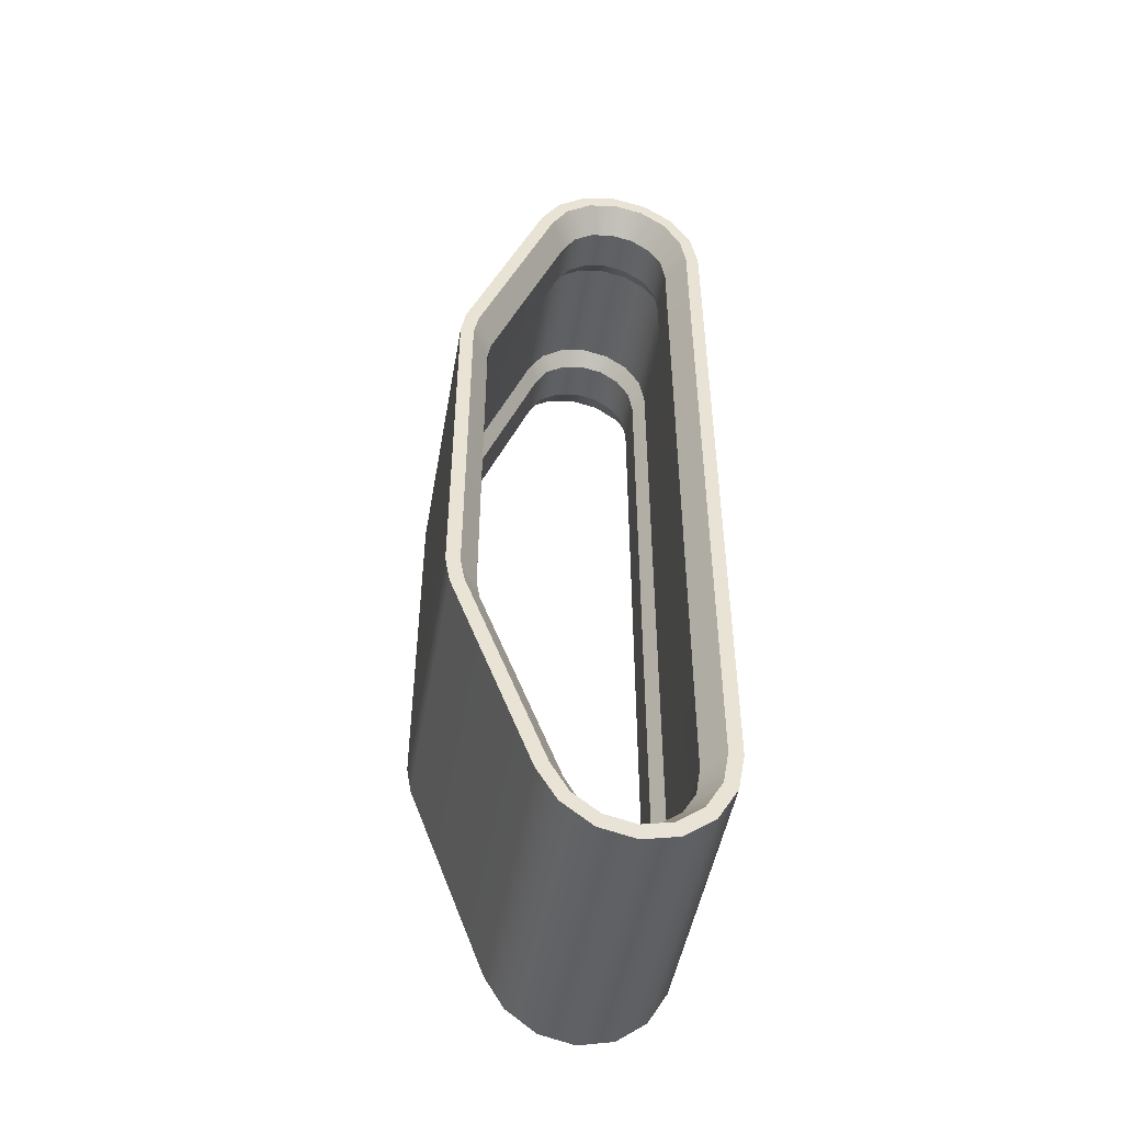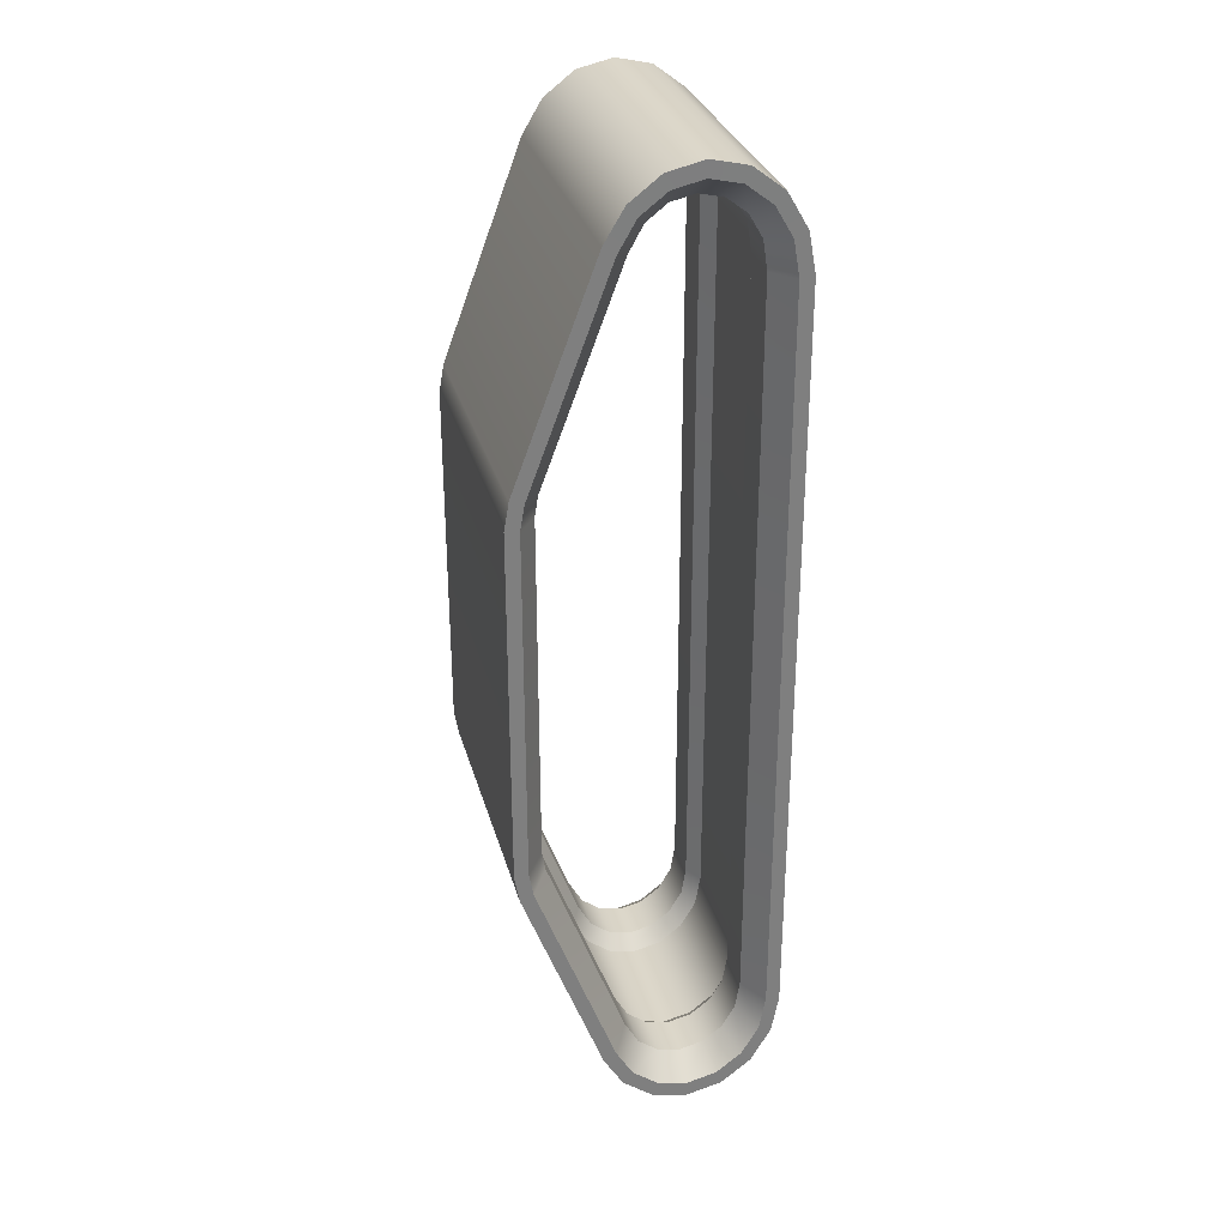
<metadata>
{"format":"obj","ext":"obj","renderer":"f3d","projection":"perspective","resolution":1024,"background":"white","views":[{"elev":-48.3,"azim":-99.9,"up":"+Z"},{"elev":30.5,"azim":-104.7,"up":"+Z"}]}
</metadata>
<code>
v 10.66 2.268 -17.38
v 10.9 2.104 -17.32
v 10.9 2.134 -17.14
v 10.66 2.307 -17.16
v 10.9 1.39 -19.23
v 10.66 1.539 -19.33
v 10.9 1.259 -19.47
v 10.66 1.379 -19.6
v 10.9 1.075 -19.61
v 10.66 1.14 -19.79
v 10.9 0.857 -19.66
v 10.66 0.857 -19.85
v 10.9 0.6393 -19.61
v 10.66 0.5743 -19.79
v 10.9 0.4547 -19.47
v 10.66 0.3347 -19.6
v 10.9 0.3315 -19.25
v 10.66 0.1745 -19.33
v 10.9 0.2897 -18.98
v 10.66 0.1182 -19
v 10.9 0.2897 -16.2
v 10.66 0.1182 -16.2
v 10.66 0.1182 -15.5
v 10.9 0.2897 -15.5
v 10.66 0.1182 -14.8
v 10.9 0.2897 -14.8
v 10.66 0.1182 -12
v 10.9 0.2897 -12.02
v 10.66 0.1745 -11.67
v 10.9 0.3315 -11.75
v 10.66 0.3347 -11.4
v 10.9 0.4547 -11.53
v 10.66 0.5743 -11.21
v 10.9 0.6393 -11.39
v 10.66 0.857 -11.15
v 10.9 0.857 -11.34
v 10.66 1.14 -11.21
v 10.9 1.075 -11.39
v 10.66 1.379 -11.4
v 10.9 1.259 -11.53
v 10.66 1.539 -11.67
v 10.9 1.39 -11.77
v 10.66 2.268 -13.62
v 10.9 2.104 -13.68
v 10.9 2.134 -13.86
v 10.66 2.307 -13.85
v 10.9 2.134 -15.5
v 10.66 2.307 -15.5
v 10.66 1.539 -19.33
v 10.66 1.651 -19.4
v 10.66 1.469 -19.71
v 10.66 1.379 -19.6
v 10.66 1.188 -19.92
v 10.66 1.14 -19.79
v 10.66 0.857 -20
v 10.66 0.857 -19.85
v 10.66 0.5257 -19.92
v 10.66 0.5743 -19.79
v 10.66 0.2449 -19.71
v 10.66 0.3347 -19.6
v 10.66 0.05723 -19.38
v 10.66 0.1745 -19.33
v 10.66 -0.009993 -19.02
v 10.66 0.1182 -19
v 10.66 2.268 -17.38
v 10.66 2.389 -17.43
v 10.66 2.435 -17.17
v 10.66 2.307 -17.16
v 10.66 0.1182 -16.2
v 10.66 -0.009993 -16.2
v 10.66 2.435 -15.5
v 10.66 2.307 -15.5
v 10.66 -0.009993 -15.5
v 10.66 0.1182 -15.5
v 10.66 -0.009993 -14.8
v 10.66 0.1182 -14.8
v 10.66 0.1182 -12
v 10.66 -0.009993 -11.98
v 10.66 0.1745 -11.67
v 10.66 0.05723 -11.62
v 10.66 0.3347 -11.4
v 10.66 0.2449 -11.29
v 10.66 0.5743 -11.21
v 10.66 0.5257 -11.08
v 10.66 0.857 -11.15
v 10.66 0.857 -11
v 10.66 1.14 -11.21
v 10.66 1.188 -11.08
v 10.66 1.379 -11.4
v 10.66 1.469 -11.29
v 10.66 1.539 -11.67
v 10.66 1.651 -11.6
v 10.66 2.268 -13.62
v 10.66 2.389 -13.57
v 10.66 2.435 -13.83
v 10.66 2.307 -13.85
v 10.66 2.435 -15.5
v 10.66 2.307 -15.5
v 10.9 0.3315 -19.25
v 10.9 0.2897 -18.98
v 11.3 0.2892 -18.98
v 11.3 0.331 -19.25
v 10.9 0.4547 -19.47
v 11.3 0.4544 -19.47
v 10.9 0.6393 -19.61
v 11.3 0.6391 -19.61
v 10.9 0.857 -19.66
v 11.3 0.857 -19.66
v 10.9 1.075 -19.61
v 11.3 1.075 -19.61
v 10.9 1.259 -19.47
v 11.3 1.259 -19.47
v 10.9 1.39 -19.23
v 11.3 1.39 -19.23
v 10.9 2.104 -17.32
v 11.3 2.104 -17.32
v 10.9 2.134 -17.14
v 11.3 2.134 -17.14
v 10.9 2.134 -15.5
v 11.3 2.134 -15.5
v 11.45 0.2335 -19.3
v 11.3 0.331 -19.25
v 11.3 0.2892 -18.98
v 11.45 0.1827 -19
v 11.45 0.3798 -19.55
v 11.3 0.4544 -19.47
v 11.45 0.5987 -19.72
v 11.3 0.6391 -19.61
v 11.45 0.857 -19.78
v 11.3 0.857 -19.66
v 11.45 1.115 -19.72
v 11.3 1.075 -19.61
v 11.45 1.334 -19.55
v 11.3 1.259 -19.47
v 11.45 1.483 -19.29
v 11.3 1.39 -19.23
v 11.3 2.104 -17.32
v 11.45 2.205 -17.36
v 11.45 2.241 -17.15
v 11.3 2.134 -17.14
v 11.3 2.134 -15.5
v 11.45 2.241 -15.5
v 11.3 0.2892 -16.2
v 11.45 0.1827 -16.2
v 11.3 0.2892 -15.5
v 11.45 0.1827 -15.5
v 11.3 0.2892 -14.8
v 11.45 0.1827 -14.8
v 11.3 0.2892 -12.02
v 11.45 0.1827 -12
v 11.45 0.2335 -11.7
v 11.3 0.331 -11.75
v 11.45 0.3798 -11.45
v 11.3 0.4544 -11.53
v 11.45 0.5987 -11.28
v 11.3 0.6391 -11.39
v 11.45 0.857 -11.22
v 11.3 0.857 -11.34
v 11.45 1.115 -11.28
v 11.3 1.075 -11.39
v 11.45 1.334 -11.45
v 11.3 1.259 -11.53
v 11.45 1.483 -11.71
v 11.3 1.39 -11.77
v 11.3 2.104 -13.68
v 11.45 2.205 -13.64
v 11.45 2.241 -13.85
v 11.3 2.134 -13.86
v 11.3 2.134 -15.5
v 11.45 2.241 -15.5
v 10.9 0.2897 -16.2
v 11.3 0.2892 -16.2
v 10.9 0.2897 -15.5
v 11.3 0.2892 -15.5
v 10.9 0.2897 -14.8
v 11.3 0.2892 -14.8
v 10.9 0.2897 -12.02
v 11.3 0.2892 -12.02
v 10.9 0.3315 -11.75
v 11.3 0.331 -11.75
v 10.9 0.4547 -11.53
v 11.3 0.4544 -11.53
v 10.9 0.6393 -11.39
v 11.3 0.6391 -11.39
v 10.9 0.857 -11.34
v 11.3 0.857 -11.34
v 10.9 1.075 -11.39
v 11.3 1.075 -11.39
v 10.9 1.259 -11.53
v 11.3 1.259 -11.53
v 10.9 1.39 -11.77
v 11.3 1.39 -11.77
v 10.9 2.104 -13.68
v 11.3 2.104 -13.68
v 10.9 2.134 -13.86
v 11.3 2.134 -13.86
v 10.9 2.134 -15.5
v 11.3 2.134 -15.5
v 13.32 2.268 -17.38
v 13.32 2.307 -17.16
v 13.07 2.134 -17.14
v 13.07 2.104 -17.32
v 13.32 1.539 -19.33
v 13.07 1.39 -19.23
v 13.07 1.259 -19.47
v 13.32 1.379 -19.6
v 13.07 1.075 -19.61
v 13.32 1.14 -19.79
v 13.07 0.857 -19.66
v 13.32 0.857 -19.85
v 13.07 0.6393 -19.61
v 13.32 0.5743 -19.79
v 13.07 0.4547 -19.47
v 13.32 0.3347 -19.6
v 13.07 0.3315 -19.25
v 13.32 0.1745 -19.33
v 13.07 0.2897 -18.98
v 13.32 0.1182 -19
v 13.32 0.1182 -16.2
v 13.07 0.2897 -16.2
v 13.07 0.2897 -15.5
v 13.32 0.1182 -15.5
v 13.07 0.2897 -14.8
v 13.32 0.1182 -14.8
v 13.07 0.2897 -12.02
v 13.32 0.1182 -12
v 13.32 0.1745 -11.67
v 13.07 0.3315 -11.75
v 13.32 0.3347 -11.4
v 13.07 0.4547 -11.53
v 13.32 0.5743 -11.21
v 13.07 0.6393 -11.39
v 13.32 0.857 -11.15
v 13.07 0.857 -11.34
v 13.32 1.14 -11.21
v 13.07 1.075 -11.39
v 13.32 1.379 -11.4
v 13.07 1.259 -11.53
v 13.32 1.539 -11.67
v 13.07 1.39 -11.77
v 13.07 2.104 -13.68
v 13.32 2.268 -13.62
v 13.07 2.134 -13.86
v 13.32 2.307 -13.85
v 13.07 2.134 -15.5
v 13.32 2.307 -15.5
v 10.66 1.469 -19.71
v 10.66 1.651 -19.4
v 13.32 1.651 -19.4
v 13.32 1.469 -19.71
v 10.66 1.188 -19.92
v 13.32 1.188 -19.92
v 10.66 0.857 -20
v 13.32 0.857 -20
v 10.66 0.5257 -19.92
v 13.32 0.5257 -19.92
v 10.66 0.2449 -19.71
v 13.32 0.2449 -19.71
v 10.66 0.05723 -19.38
v 13.32 0.05723 -19.38
v 10.66 -0.009993 -19.02
v 13.32 -0.009993 -19.02
v 10.66 2.389 -17.43
v 13.32 2.389 -17.43
v 13.32 2.435 -17.17
v 10.66 2.435 -17.17
v 10.66 -0.009993 -16.2
v 13.32 -0.009993 -16.2
v 13.32 2.435 -15.5
v 10.66 2.435 -15.5
v 13.32 -0.009993 -15.5
v 10.66 -0.009993 -15.5
v 13.32 -0.009993 -14.8
v 10.66 -0.009993 -14.8
v 13.32 -0.009993 -11.98
v 10.66 -0.009993 -11.98
v 13.32 0.05723 -11.62
v 10.66 0.05723 -11.62
v 13.32 0.2449 -11.29
v 10.66 0.2449 -11.29
v 13.32 0.5257 -11.08
v 10.66 0.5257 -11.08
v 13.32 0.857 -11
v 10.66 0.857 -11
v 13.32 1.188 -11.08
v 10.66 1.188 -11.08
v 13.32 1.469 -11.29
v 10.66 1.469 -11.29
v 13.32 1.651 -11.6
v 10.66 1.651 -11.6
v 10.66 2.389 -13.57
v 13.32 2.389 -13.57
v 13.32 2.435 -13.83
v 10.66 2.435 -13.83
v 13.32 2.435 -15.5
v 10.66 2.435 -15.5
v 13.32 2.268 -17.38
v 13.32 2.389 -17.43
v 13.32 2.435 -17.17
v 13.32 2.307 -17.16
v 13.32 1.651 -19.4
v 13.32 1.539 -19.33
v 13.32 1.469 -19.71
v 13.32 1.379 -19.6
v 13.32 1.188 -19.92
v 13.32 1.14 -19.79
v 13.32 0.857 -20
v 13.32 0.857 -19.85
v 13.32 0.5257 -19.92
v 13.32 0.5743 -19.79
v 13.32 0.2449 -19.71
v 13.32 0.3347 -19.6
v 13.32 0.05723 -19.38
v 13.32 0.1745 -19.33
v 13.32 -0.009993 -19.02
v 13.32 0.1182 -19
v 13.32 -0.009993 -16.2
v 13.32 0.1182 -16.2
v 13.32 0.1182 -15.5
v 13.32 -0.009993 -15.5
v 13.32 0.1182 -14.8
v 13.32 -0.009993 -14.8
v 13.32 0.1182 -12
v 13.32 -0.009993 -11.98
v 13.32 0.1745 -11.67
v 13.32 0.05723 -11.62
v 13.32 0.3347 -11.4
v 13.32 0.2449 -11.29
v 13.32 0.5743 -11.21
v 13.32 0.5257 -11.08
v 13.32 0.857 -11.15
v 13.32 0.857 -11
v 13.32 1.14 -11.21
v 13.32 1.188 -11.08
v 13.32 1.379 -11.4
v 13.32 1.469 -11.29
v 13.32 1.539 -11.67
v 13.32 1.651 -11.6
v 13.32 2.268 -13.62
v 13.32 2.389 -13.57
v 13.32 2.435 -13.83
v 13.32 2.307 -13.85
v 13.32 2.435 -15.5
v 13.32 2.307 -15.5
v 13.07 0.3315 -19.25
v 12.68 0.331 -19.25
v 12.68 0.2892 -18.98
v 13.07 0.2897 -18.98
v 13.07 0.4547 -19.47
v 12.68 0.4544 -19.47
v 13.07 0.6393 -19.61
v 12.68 0.6391 -19.61
v 13.07 0.857 -19.66
v 12.68 0.857 -19.66
v 13.07 1.075 -19.61
v 12.68 1.075 -19.61
v 13.07 1.259 -19.47
v 12.68 1.259 -19.47
v 13.07 1.39 -19.23
v 12.68 1.39 -19.23
v 12.68 2.104 -17.32
v 13.07 2.104 -17.32
v 13.07 2.134 -17.14
v 12.68 2.134 -17.14
v 12.68 2.134 -15.5
v 13.07 2.134 -15.5
v 11.45 0.2335 -19.3
v 11.45 0.1827 -19
v 12.53 0.1827 -19
v 12.53 0.2335 -19.3
v 11.45 0.3798 -19.55
v 12.53 0.3798 -19.55
v 11.45 0.5987 -19.72
v 12.53 0.5987 -19.72
v 11.45 0.857 -19.78
v 12.53 0.857 -19.78
v 11.45 1.115 -19.72
v 12.53 1.115 -19.72
v 11.45 1.334 -19.55
v 12.53 1.334 -19.55
v 11.45 1.483 -19.29
v 12.53 1.483 -19.29
v 11.45 2.205 -17.36
v 12.53 2.205 -17.36
v 11.45 2.241 -17.15
v 12.53 2.241 -17.15
v 11.45 2.241 -15.5
v 12.53 2.241 -15.5
v 12.53 0.2335 -19.3
v 12.53 0.1827 -19
v 12.68 0.2892 -18.98
v 12.68 0.331 -19.25
v 12.53 0.3798 -19.55
v 12.68 0.4544 -19.47
v 12.53 0.5987 -19.72
v 12.68 0.6391 -19.61
v 12.53 0.857 -19.78
v 12.68 0.857 -19.66
v 12.53 1.115 -19.72
v 12.68 1.075 -19.61
v 12.53 1.334 -19.55
v 12.68 1.259 -19.47
v 12.53 1.483 -19.29
v 12.68 1.39 -19.23
v 12.53 2.205 -17.36
v 12.68 2.104 -17.32
v 12.53 2.241 -17.15
v 12.68 2.134 -17.14
v 12.53 2.241 -15.5
v 12.68 2.134 -15.5
v 11.45 0.1827 -16.2
v 12.53 0.1827 -16.2
v 11.45 0.1827 -15.5
v 12.53 0.1827 -15.5
v 11.45 0.1827 -14.8
v 12.53 0.1827 -14.8
v 12.53 0.1827 -12
v 11.45 0.1827 -12
v 11.45 0.2335 -11.7
v 12.53 0.2335 -11.7
v 11.45 0.3798 -11.45
v 12.53 0.3798 -11.45
v 11.45 0.5987 -11.28
v 12.53 0.5987 -11.28
v 11.45 0.857 -11.22
v 12.53 0.857 -11.22
v 11.45 1.115 -11.28
v 12.53 1.115 -11.28
v 11.45 1.334 -11.45
v 12.53 1.334 -11.45
v 11.45 1.483 -11.71
v 12.53 1.483 -11.71
v 11.45 2.205 -13.64
v 12.53 2.205 -13.64
v 11.45 2.241 -13.85
v 12.53 2.241 -13.85
v 12.53 2.241 -15.5
v 11.45 2.241 -15.5
v 12.53 0.1827 -16.2
v 12.68 0.2892 -16.2
v 12.53 0.1827 -15.5
v 12.68 0.2892 -15.5
v 12.53 0.1827 -14.8
v 12.68 0.2892 -14.8
v 12.53 0.1827 -12
v 12.68 0.2892 -12.02
v 12.53 0.2335 -11.7
v 12.68 0.331 -11.75
v 12.53 0.3798 -11.45
v 12.68 0.4544 -11.53
v 12.53 0.5987 -11.28
v 12.68 0.6391 -11.39
v 12.53 0.857 -11.22
v 12.68 0.857 -11.34
v 12.53 1.115 -11.28
v 12.68 1.075 -11.39
v 12.53 1.334 -11.45
v 12.68 1.259 -11.53
v 12.53 1.483 -11.71
v 12.68 1.39 -11.77
v 12.53 2.205 -13.64
v 12.68 2.104 -13.68
v 12.53 2.241 -13.85
v 12.68 2.134 -13.86
v 12.53 2.241 -15.5
v 12.68 2.134 -15.5
v 12.68 0.2892 -16.2
v 13.07 0.2897 -16.2
v 12.68 0.2892 -15.5
v 13.07 0.2897 -15.5
v 12.68 0.2892 -14.8
v 13.07 0.2897 -14.8
v 12.68 0.2892 -12.02
v 13.07 0.2897 -12.02
v 13.07 0.3315 -11.75
v 12.68 0.331 -11.75
v 13.07 0.4547 -11.53
v 12.68 0.4544 -11.53
v 13.07 0.6393 -11.39
v 12.68 0.6391 -11.39
v 13.07 0.857 -11.34
v 12.68 0.857 -11.34
v 13.07 1.075 -11.39
v 12.68 1.075 -11.39
v 13.07 1.259 -11.53
v 12.68 1.259 -11.53
v 13.07 1.39 -11.77
v 12.68 1.39 -11.77
v 12.68 2.104 -13.68
v 13.07 2.104 -13.68
v 13.07 2.134 -13.86
v 12.68 2.134 -13.86
v 12.68 2.134 -15.5
v 13.07 2.134 -15.5
v 13.32 2.307 -15.5
v 13.07 2.134 -15.5
v 10.9 2.134 -15.5
v 10.66 2.307 -15.5
v 13.32 2.435 -15.5
v 13.32 2.307 -15.5
g track
f 1 2 3
f 1 3 4
f 5 2 1
f 5 1 6
f 6 7 5
f 6 8 7
f 8 9 7
f 8 10 9
f 10 11 9
f 10 12 11
f 12 13 11
f 12 14 13
f 14 15 13
f 14 16 15
f 16 17 15
f 16 18 17
f 18 19 17
f 18 20 19
f 20 21 19
f 20 22 21
f 21 22 23
f 21 23 24
f 24 23 25
f 24 25 26
f 27 26 25
f 27 28 26
f 29 28 27
f 29 30 28
f 31 30 29
f 31 32 30
f 33 32 31
f 33 34 32
f 35 34 33
f 35 36 34
f 37 36 35
f 37 38 36
f 39 38 37
f 39 40 38
f 41 40 39
f 41 42 40
f 42 41 43
f 42 43 44
f 43 45 44
f 43 46 45
f 46 47 45
f 46 48 47
f 49 50 51
f 49 51 52
f 52 51 53
f 52 53 54
f 54 53 55
f 54 55 56
f 56 55 57
f 56 57 58
f 58 57 59
f 58 59 60
f 60 59 61
f 60 61 62
f 62 61 63
f 62 63 64
f 50 49 65
f 50 65 66
f 65 67 66
f 65 68 67
f 69 64 63
f 69 63 70
f 68 71 67
f 68 72 71
f 69 70 73
f 69 73 74
f 74 73 75
f 74 75 76
f 75 77 76
f 75 78 77
f 79 77 78
f 79 78 80
f 81 79 80
f 81 80 82
f 83 81 82
f 83 82 84
f 85 83 84
f 85 84 86
f 87 85 86
f 87 86 88
f 89 87 88
f 89 88 90
f 91 89 90
f 91 90 92
f 92 93 91
f 92 94 93
f 93 94 95
f 93 95 96
f 96 95 97
f 96 97 98
f 99 100 101
f 99 101 102
f 103 99 102
f 103 102 104
f 105 103 104
f 105 104 106
f 107 105 106
f 107 106 108
f 109 107 108
f 109 108 110
f 111 109 110
f 111 110 112
f 113 111 112
f 113 112 114
f 114 115 113
f 114 116 115
f 117 115 116
f 117 116 118
f 119 117 118
f 119 118 120
f 121 122 123
f 121 123 124
f 125 122 121
f 125 126 122
f 127 126 125
f 127 128 126
f 129 128 127
f 129 130 128
f 131 130 129
f 131 132 130
f 133 132 131
f 133 134 132
f 135 134 133
f 135 136 134
f 135 137 136
f 135 138 137
f 139 137 138
f 139 140 137
f 141 140 139
f 141 139 142
f 123 143 144
f 123 144 124
f 144 143 145
f 144 145 146
f 146 145 147
f 146 147 148
f 149 148 147
f 149 150 148
f 151 150 149
f 151 149 152
f 153 151 152
f 153 152 154
f 155 153 154
f 155 154 156
f 157 155 156
f 157 156 158
f 159 157 158
f 159 158 160
f 161 159 160
f 161 160 162
f 163 161 162
f 163 162 164
f 163 164 165
f 163 165 166
f 167 166 165
f 167 165 168
f 169 167 168
f 169 170 167
f 100 171 172
f 100 172 101
f 172 171 173
f 172 173 174
f 174 173 175
f 174 175 176
f 177 176 175
f 177 178 176
f 179 178 177
f 179 180 178
f 181 180 179
f 181 182 180
f 183 182 181
f 183 184 182
f 185 184 183
f 185 186 184
f 187 186 185
f 187 188 186
f 189 188 187
f 189 190 188
f 191 190 189
f 191 192 190
f 192 191 193
f 192 193 194
f 195 194 193
f 195 196 194
f 197 196 195
f 197 198 196
f 199 200 201
f 199 201 202
f 202 203 199
f 202 204 203
f 203 204 205
f 203 205 206
f 206 205 207
f 206 207 208
f 208 207 209
f 208 209 210
f 210 209 211
f 210 211 212
f 212 211 213
f 212 213 214
f 214 213 215
f 214 215 216
f 216 215 217
f 216 217 218
f 217 219 218
f 217 220 219
f 219 220 221
f 219 221 222
f 222 221 223
f 222 223 224
f 225 224 223
f 225 226 224
f 227 226 225
f 227 225 228
f 229 227 228
f 229 228 230
f 231 229 230
f 231 230 232
f 233 231 232
f 233 232 234
f 235 233 234
f 235 234 236
f 237 235 236
f 237 236 238
f 239 237 238
f 239 238 240
f 241 239 240
f 241 242 239
f 242 241 243
f 242 243 244
f 244 243 245
f 244 245 246
f 247 248 249
f 247 249 250
f 251 247 250
f 251 250 252
f 253 251 252
f 253 252 254
f 255 253 254
f 255 254 256
f 257 255 256
f 257 256 258
f 259 257 258
f 259 258 260
f 261 259 260
f 261 260 262
f 249 248 263
f 249 263 264
f 263 265 264
f 263 266 265
f 262 267 261
f 262 268 267
f 266 269 265
f 266 270 269
f 267 268 271
f 267 271 272
f 272 271 273
f 272 273 274
f 275 274 273
f 275 276 274
f 276 275 277
f 276 277 278
f 278 277 279
f 278 279 280
f 280 279 281
f 280 281 282
f 282 281 283
f 282 283 284
f 284 283 285
f 284 285 286
f 286 285 287
f 286 287 288
f 288 287 289
f 288 289 290
f 289 291 290
f 289 292 291
f 291 292 293
f 291 293 294
f 294 293 295
f 294 295 296
f 297 298 299
f 297 299 300
f 301 298 297
f 301 297 302
f 302 303 301
f 302 304 303
f 304 305 303
f 304 306 305
f 306 307 305
f 306 308 307
f 308 309 307
f 308 310 309
f 310 311 309
f 310 312 311
f 312 313 311
f 312 314 313
f 314 315 313
f 314 316 315
f 316 317 315
f 316 318 317
f 319 317 318
f 319 320 317
f 321 320 319
f 321 322 320
f 323 322 321
f 323 324 322
f 325 324 323
f 325 326 324
f 327 326 325
f 327 328 326
f 329 328 327
f 329 330 328
f 331 330 329
f 331 332 330
f 333 332 331
f 333 334 332
f 335 334 333
f 335 336 334
f 337 336 335
f 337 338 336
f 338 337 339
f 338 339 340
f 339 341 340
f 339 342 341
f 342 343 341
f 342 344 343
f 345 346 347
f 345 347 348
f 349 346 345
f 349 350 346
f 351 350 349
f 351 352 350
f 353 352 351
f 353 354 352
f 355 354 353
f 355 356 354
f 357 356 355
f 357 358 356
f 359 358 357
f 359 360 358
f 361 360 359
f 361 359 362
f 363 361 362
f 363 364 361
f 365 364 363
f 365 363 366
f 367 368 369
f 367 369 370
f 371 367 370
f 371 370 372
f 373 371 372
f 373 372 374
f 375 373 374
f 375 374 376
f 377 375 376
f 377 376 378
f 379 377 378
f 379 378 380
f 381 379 380
f 381 380 382
f 383 381 382
f 383 382 384
f 385 383 384
f 385 384 386
f 387 385 386
f 387 386 388
f 389 390 391
f 389 391 392
f 393 389 392
f 393 392 394
f 395 393 394
f 395 394 396
f 397 395 396
f 397 396 398
f 399 397 398
f 399 398 400
f 401 399 400
f 401 400 402
f 403 401 402
f 403 402 404
f 405 403 404
f 405 404 406
f 407 405 406
f 407 406 408
f 409 407 408
f 409 408 410
f 368 411 412
f 368 412 369
f 412 411 413
f 412 413 414
f 414 413 415
f 414 415 416
f 417 416 415
f 417 415 418
f 419 417 418
f 419 420 417
f 421 420 419
f 421 422 420
f 423 422 421
f 423 424 422
f 425 424 423
f 425 426 424
f 427 426 425
f 427 428 426
f 429 428 427
f 429 430 428
f 431 430 429
f 431 432 430
f 433 432 431
f 433 434 432
f 435 434 433
f 435 436 434
f 437 436 435
f 437 435 438
f 390 439 440
f 390 440 391
f 440 439 441
f 440 441 442
f 442 441 443
f 442 443 444
f 445 444 443
f 445 446 444
f 447 446 445
f 447 448 446
f 449 448 447
f 449 450 448
f 451 450 449
f 451 452 450
f 453 452 451
f 453 454 452
f 455 454 453
f 455 456 454
f 457 456 455
f 457 458 456
f 459 458 457
f 459 460 458
f 461 460 459
f 461 462 460
f 463 462 461
f 463 464 462
f 465 464 463
f 465 466 464
f 347 467 468
f 347 468 348
f 468 467 469
f 468 469 470
f 470 469 471
f 470 471 472
f 473 472 471
f 473 474 472
f 475 474 473
f 475 473 476
f 477 475 476
f 477 476 478
f 479 477 478
f 479 478 480
f 481 479 480
f 481 480 482
f 483 481 482
f 483 482 484
f 485 483 484
f 485 484 486
f 487 485 486
f 487 486 488
f 489 487 488
f 489 490 487
f 491 490 489
f 491 489 492
f 493 491 492
f 493 494 491
f 200 495 496
f 200 496 201
f 4 3 497
f 4 497 498
f 300 299 499
f 300 499 500

</code>
